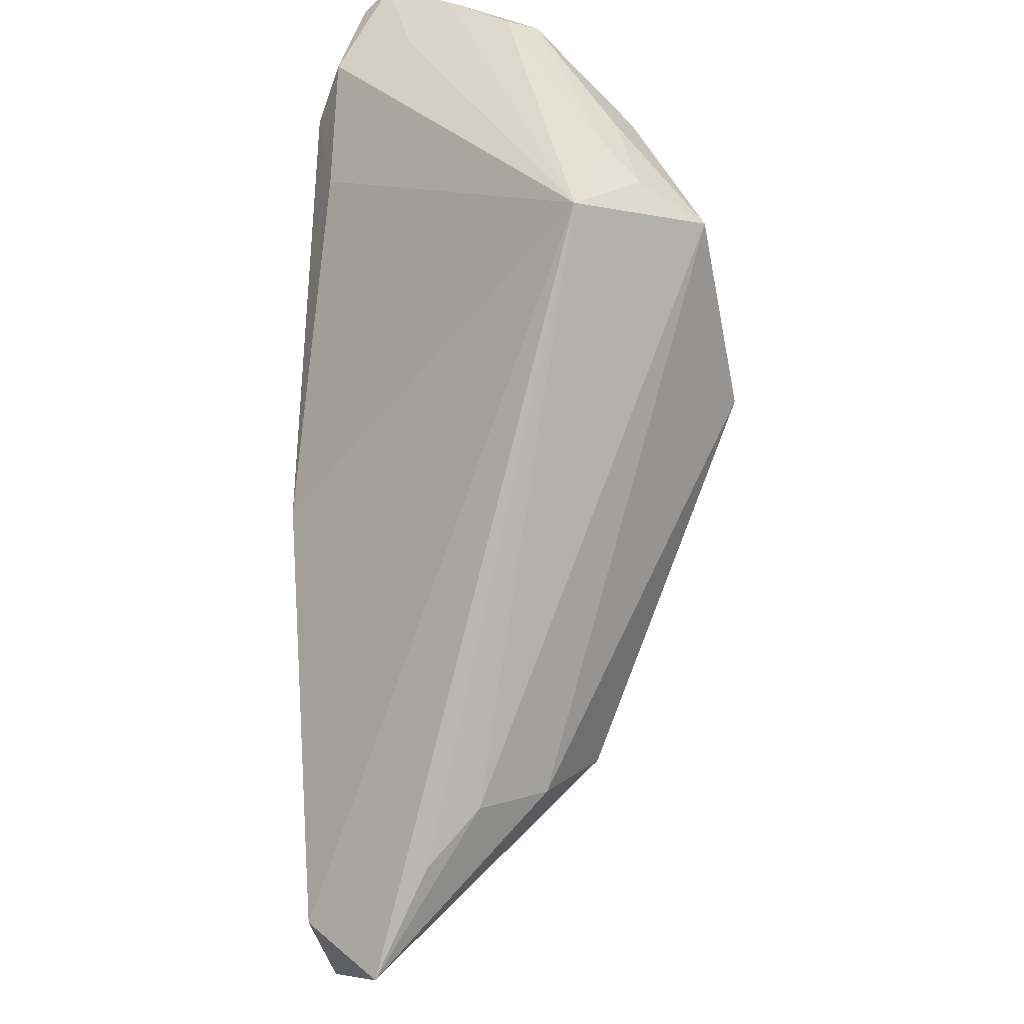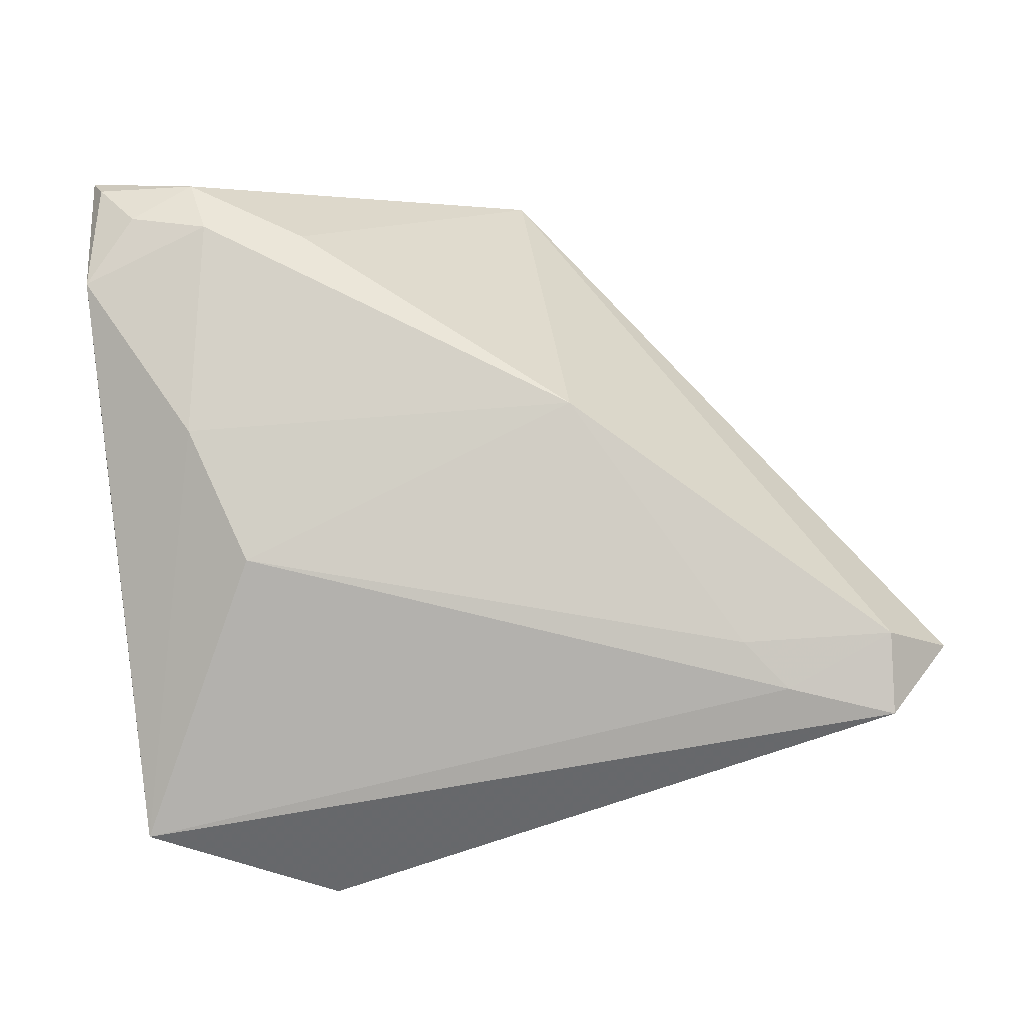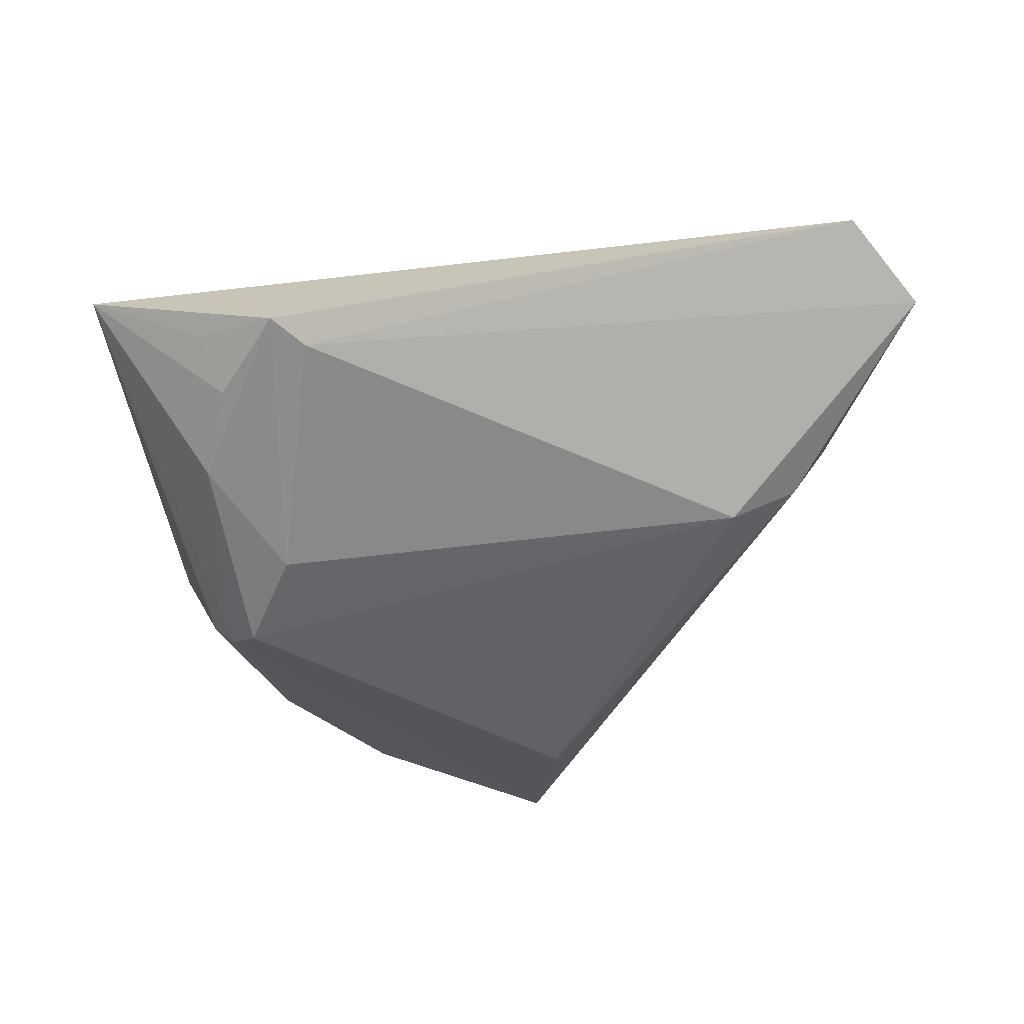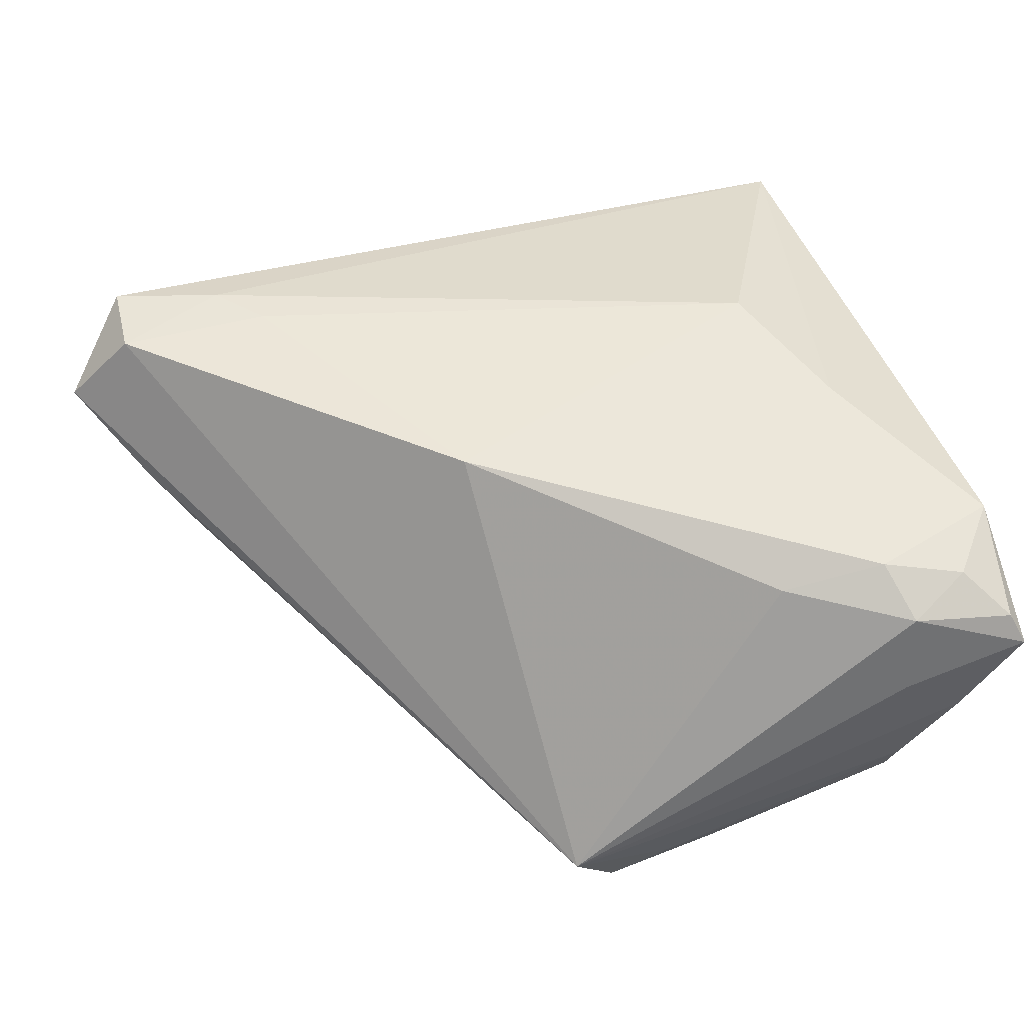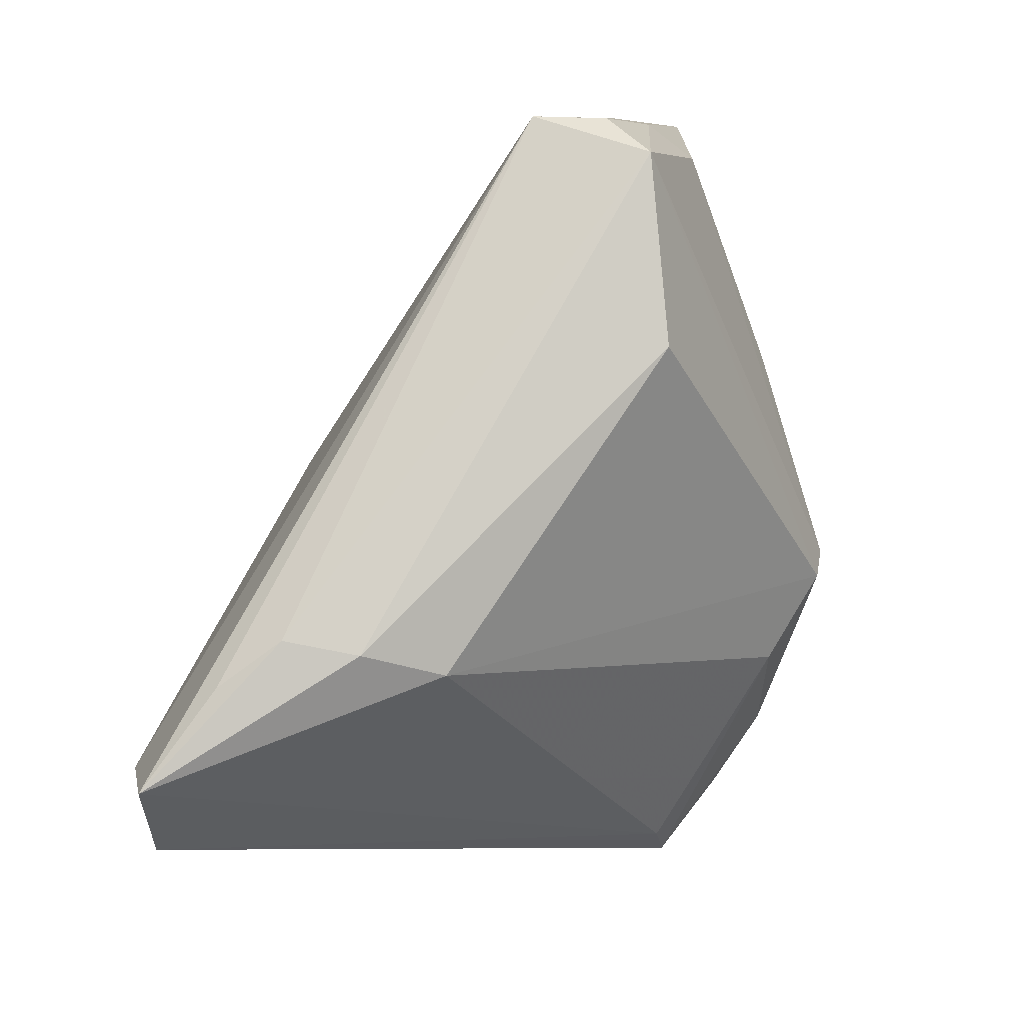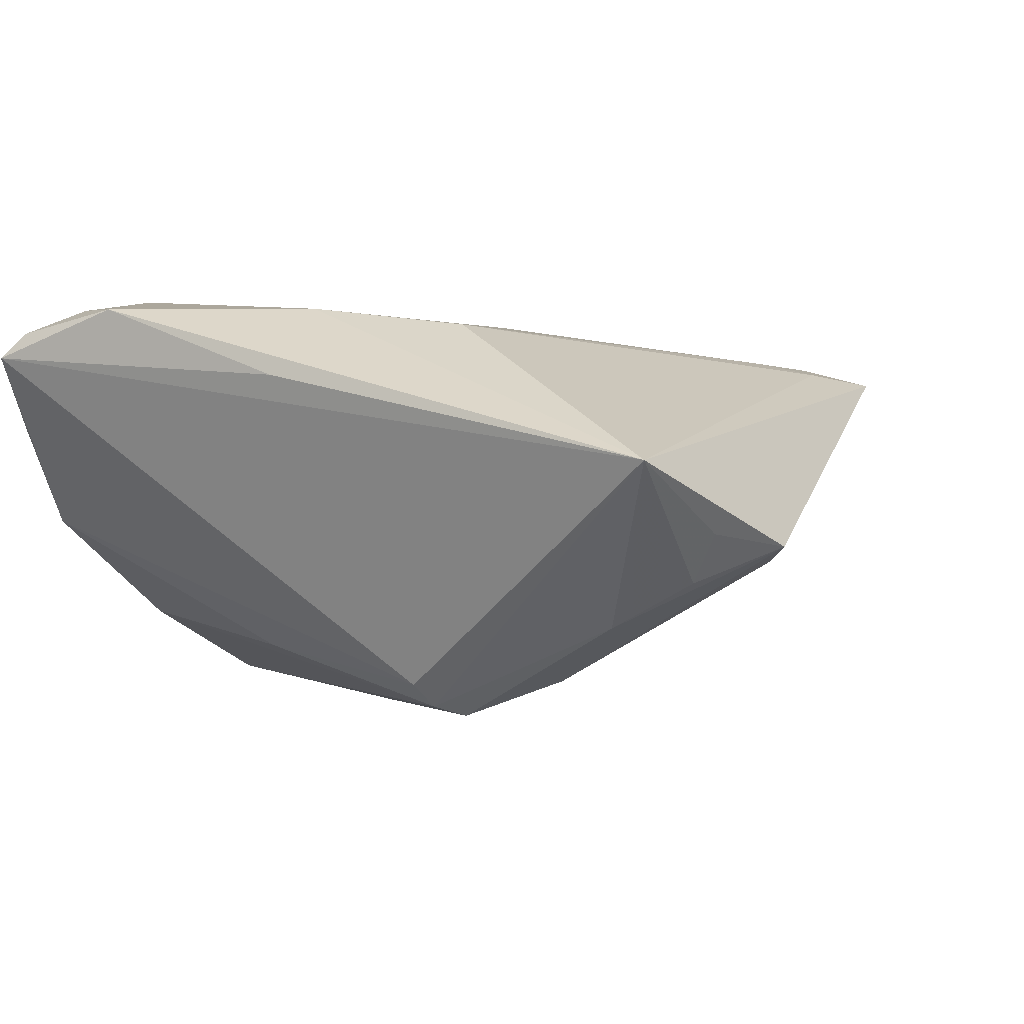
<metadata>
{"format":"obj","ext":"obj","renderer":"f3d","projection":"perspective","resolution":1024,"background":"white","views":[{"elev":38.8,"azim":92.4,"up":"+Y"},{"elev":72.0,"azim":-5.0,"up":"+Z"},{"elev":-34.6,"azim":1.3,"up":"+Z"},{"elev":61.3,"azim":163.4,"up":"+Z"},{"elev":7.8,"azim":125.6,"up":"+Y"},{"elev":-1.9,"azim":-63.6,"up":"+Z"}]}
</metadata>
<code>
v -0.005944 0.04183 -0.008892
v -0.03085 0.04156 -0.001345
v 0.004938 0.04183 -0.00613
v -0.01132 0.04127 -0.009825
v -0.02005 -0.03915 -0.006171
v 0.002271 0.03816 -0.01873
v -0.03178 0.04183 0.001806
v -0.0439 0.03648 0.01833
v -0.03492 0.005733 0.02034
v 0.006667 0.004542 0.02267
v -0.02128 0.02787 0.02044
v -0.03829 0.04063 0.008315
v -0.03115 -0.03747 -0.003643
v 0.02714 -0.02787 0.01729
v -0.01743 0.03772 -0.01162
v -0.02954 -0.008946 0.01848
v 0.0385 -0.02313 0.01903
v 0.04556 -0.02329 0.01164
v 0.03971 -0.0133 0.006705
v -0.03118 -0.02653 -0.01286
v -0.03342 0.03516 0.02045
v -0.02722 0.01563 -0.01511
v -0.03192 0.02895 0.02267
v 0.02471 -0.0126 -0.00982
v -0.02893 -0.0343 -0.008414
v -0.04513 0.004656 0.01248
v 0.0005751 0.04161 -0.01232
v 0.03184 -0.01005 -0.004841
v 0.0228 -0.02268 0.0185
v -0.04506 0.03878 0.01572
v -0.03275 -0.004974 -0.01884
v -0.02795 -0.008554 -0.02216
v -0.04556 0.02428 0.0201
v -0.04336 -0.03518 0.003004
v 0.03811 -0.03139 0.01668
v -0.02341 -0.04183 -0.004768
v -0.03047 -0.006151 -0.02114
v -0.02357 -0.01755 -0.01856
v -0.04008 0.03143 0.02096
v 0.0358 -0.00869 0.001693
v 0.004866 0.01894 -0.02267
v -0.03226 0.03889 0.01246
f 31 34 30
f 35 34 36
f 16 9 34
f 16 10 9
f 34 31 37
f 37 6 32
f 2 31 30
f 34 37 20
f 20 37 32
f 32 6 41
f 41 24 32
f 32 24 38
f 38 20 32
f 36 20 38
f 30 34 26
f 10 16 29
f 27 3 6
f 6 37 15
f 22 37 31
f 31 2 22
f 22 15 37
f 2 15 22
f 34 20 25
f 25 20 36
f 6 3 40
f 36 38 5
f 5 38 24
f 24 18 5
f 35 36 5
f 5 18 35
f 30 21 42
f 42 21 3
f 11 10 3
f 3 21 11
f 8 21 30
f 9 10 23
f 10 11 23
f 23 11 21
f 10 29 17
f 35 18 17
f 3 10 17
f 17 18 3
f 14 29 16
f 14 34 35
f 14 16 34
f 35 17 14
f 14 17 29
f 3 7 12
f 30 42 12
f 12 42 3
f 12 2 30
f 12 7 2
f 4 27 6
f 2 27 4
f 6 15 4
f 4 15 2
f 2 7 1
f 1 27 2
f 1 7 3
f 3 27 1
f 13 36 34
f 34 25 13
f 13 25 36
f 3 18 19
f 19 40 3
f 18 40 19
f 28 41 6
f 6 40 28
f 24 41 28
f 28 18 24
f 28 40 18
f 9 23 33
f 34 9 33
f 33 26 34
f 30 26 33
f 33 8 30
f 8 33 39
f 39 33 23
f 21 8 39
f 39 23 21

</code>
